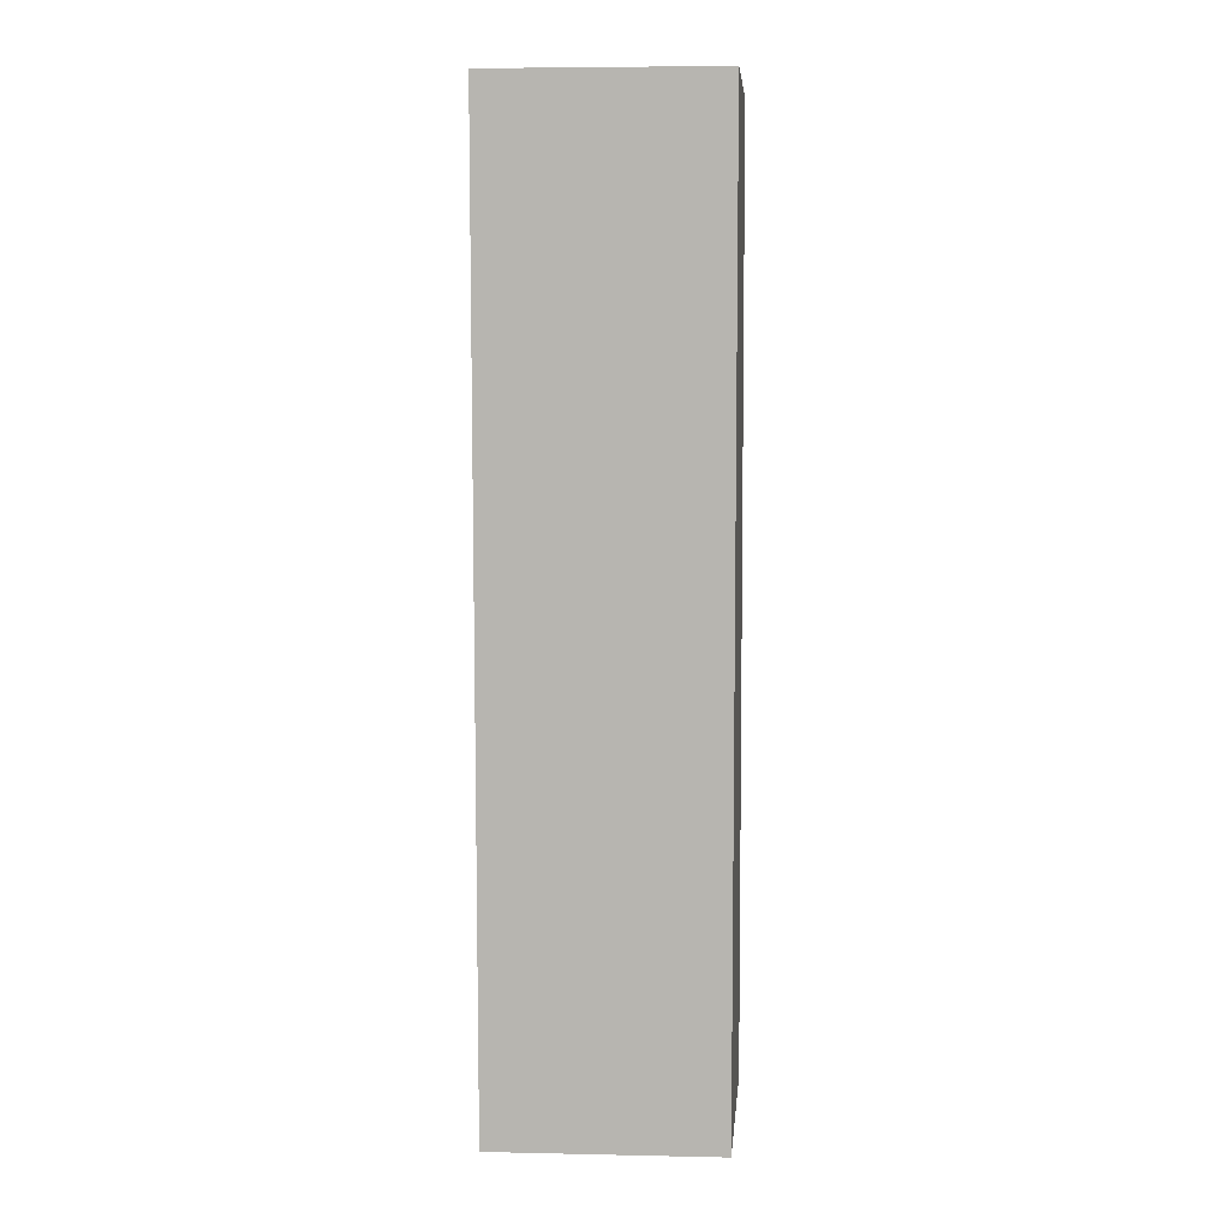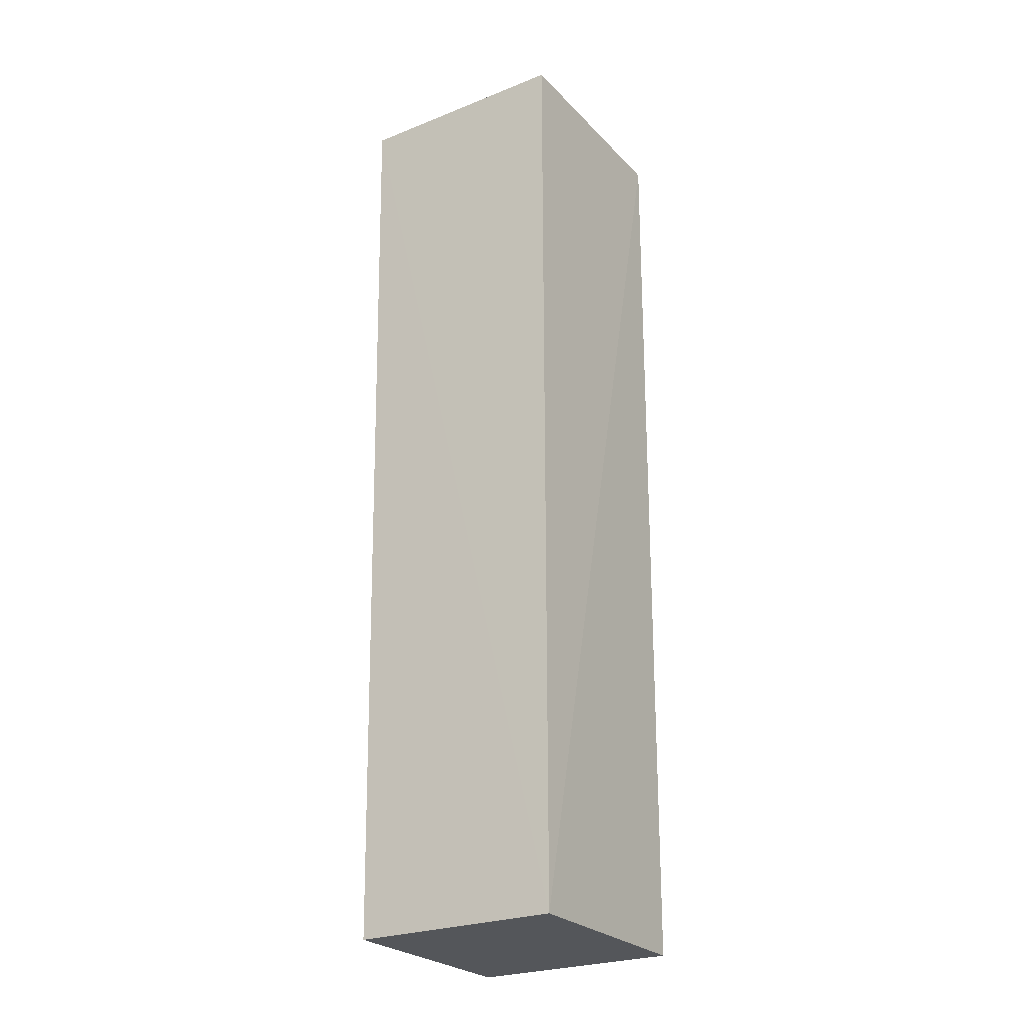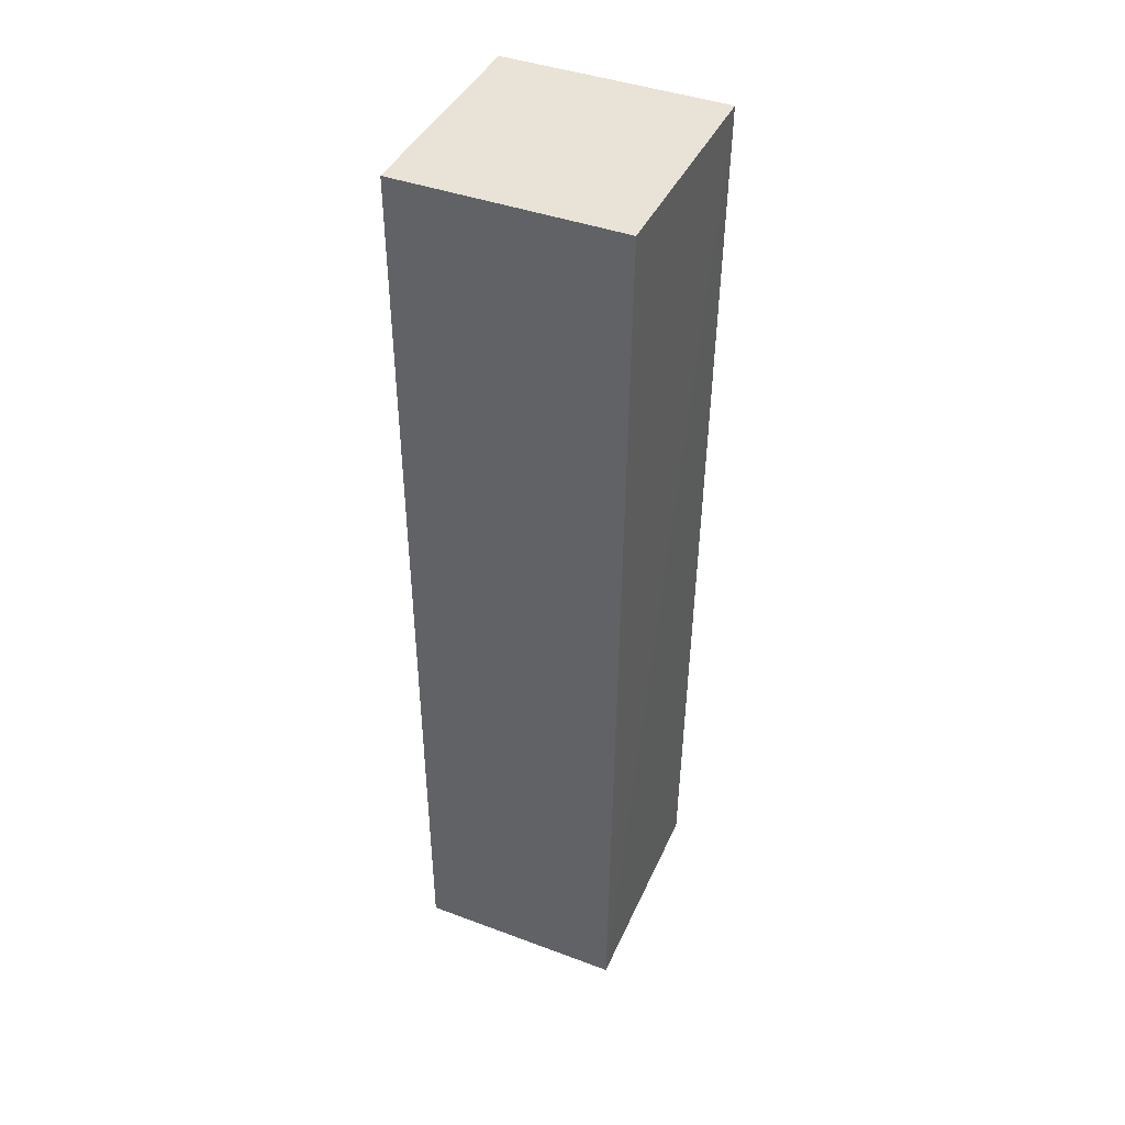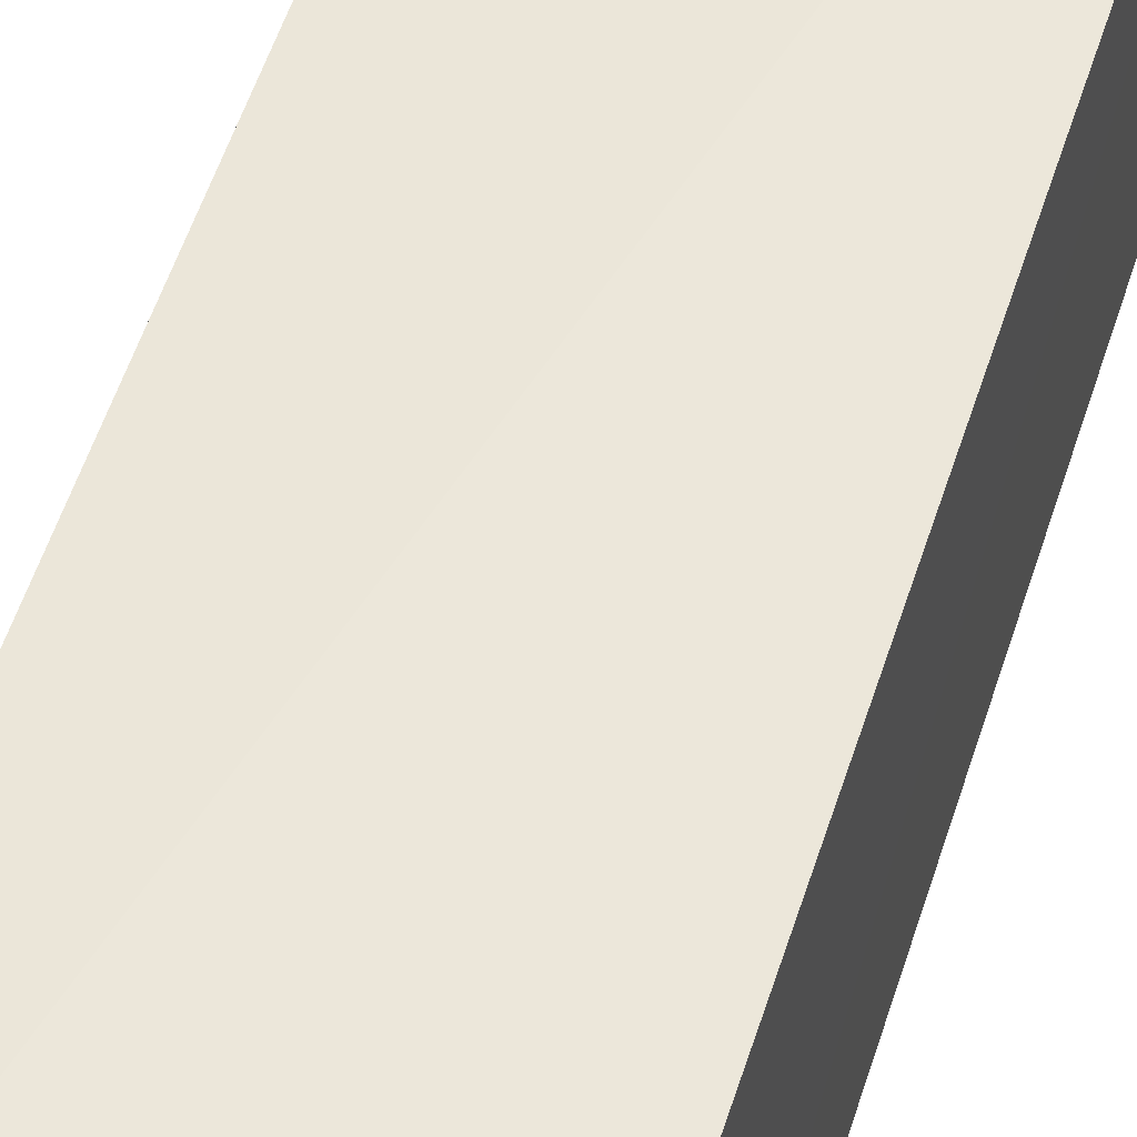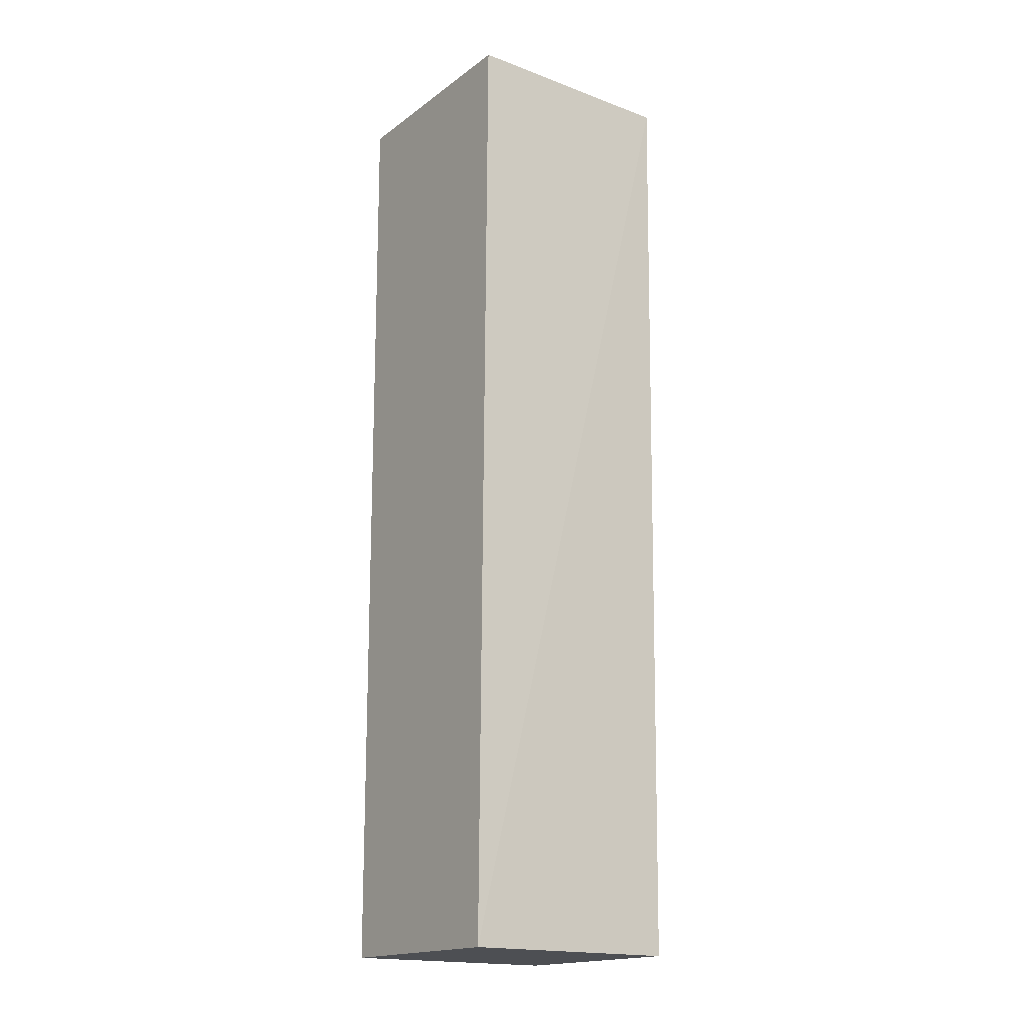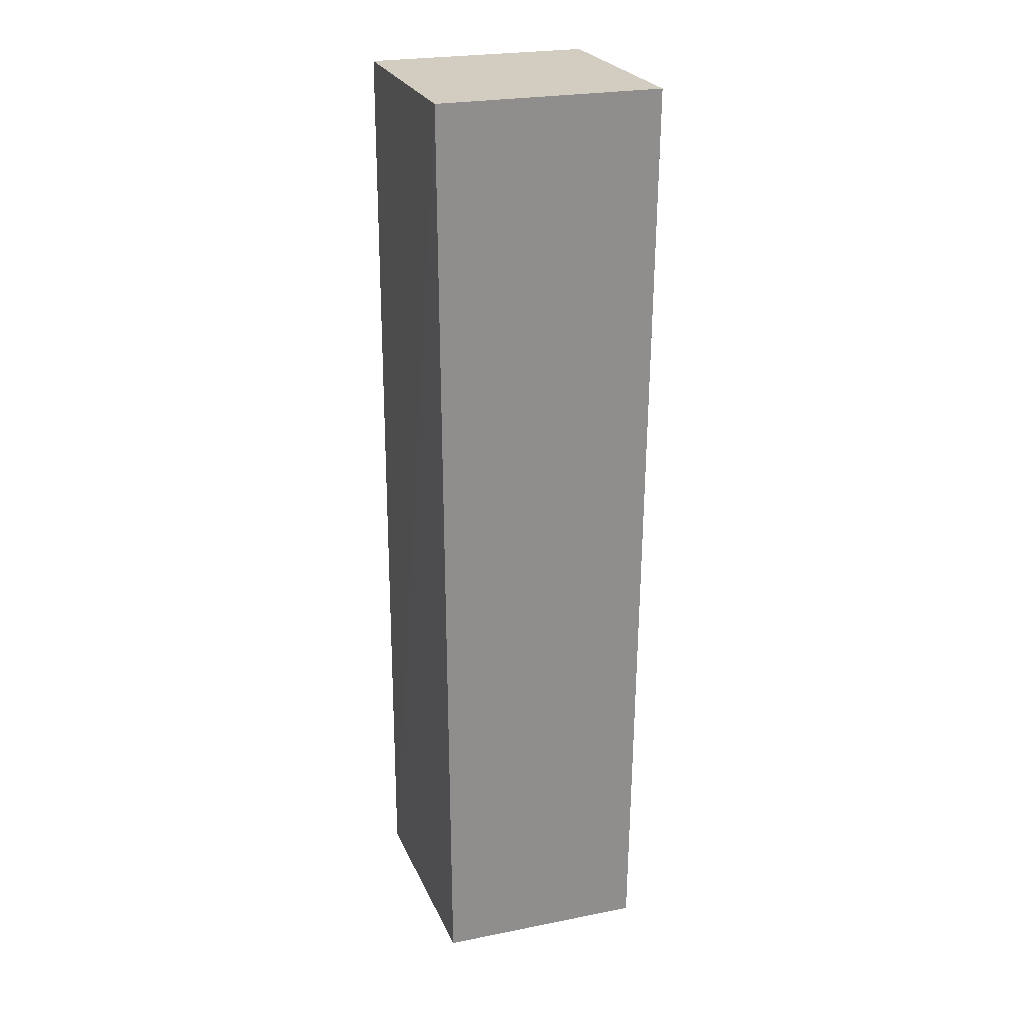
<metadata>
{"format":"obj","ext":"obj","renderer":"f3d","projection":"perspective","resolution":1024,"background":"white","views":[{"elev":7.3,"azim":4.8,"up":"+Y"},{"elev":-25.2,"azim":122.7,"up":"+Y"},{"elev":41.8,"azim":-66.1,"up":"+Y"},{"elev":52.4,"azim":-163.1,"up":"+Z"},{"elev":-17.6,"azim":-35.9,"up":"+Y"},{"elev":24.5,"azim":-108.3,"up":"+Y"}]}
</metadata>
<code>
v 0.002476 0.07694 0.01564
v 0.002463 0.01593 0.01472
v 0.002474 0.07694 0.001233
v -0.01204 0.07693 0.001248
v -0.01207 0.01593 0.01506
v 0.002558 0.01595 0.001172
v -0.01205 0.07695 0.0157
v -0.01202 0.01596 0.001512
f 5 2 1
f 6 4 3
f 6 2 5
f 6 1 2
f 6 3 1
f 7 1 3
f 7 3 4
f 7 5 1
f 7 4 5
f 8 6 5
f 8 5 4
f 8 4 6

</code>
